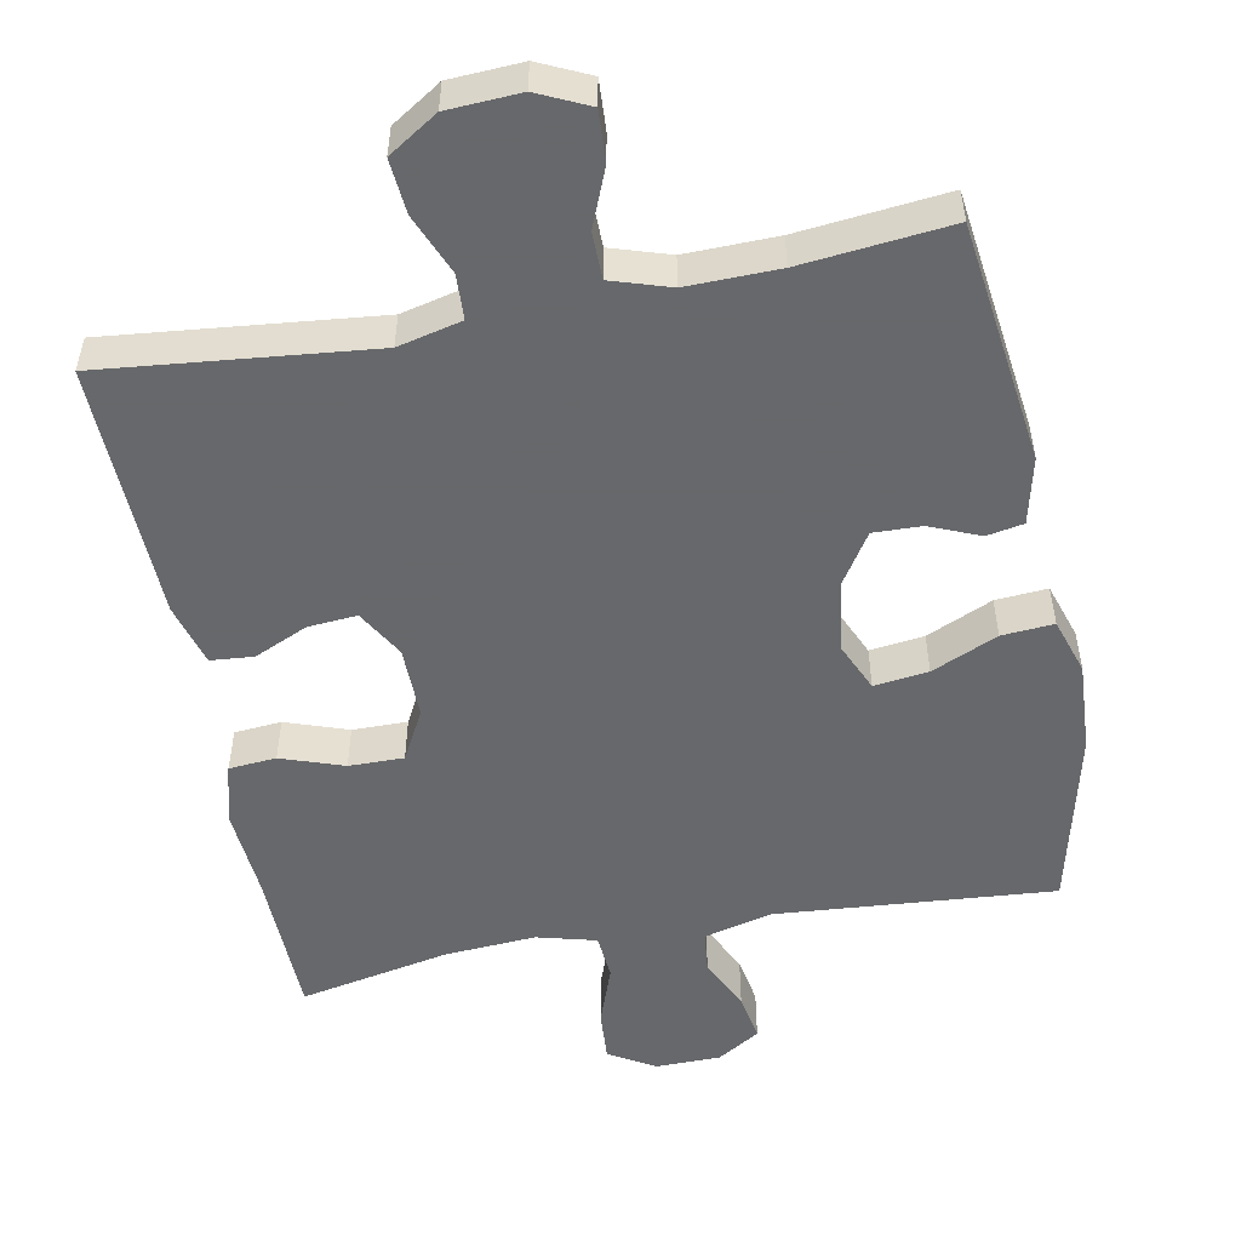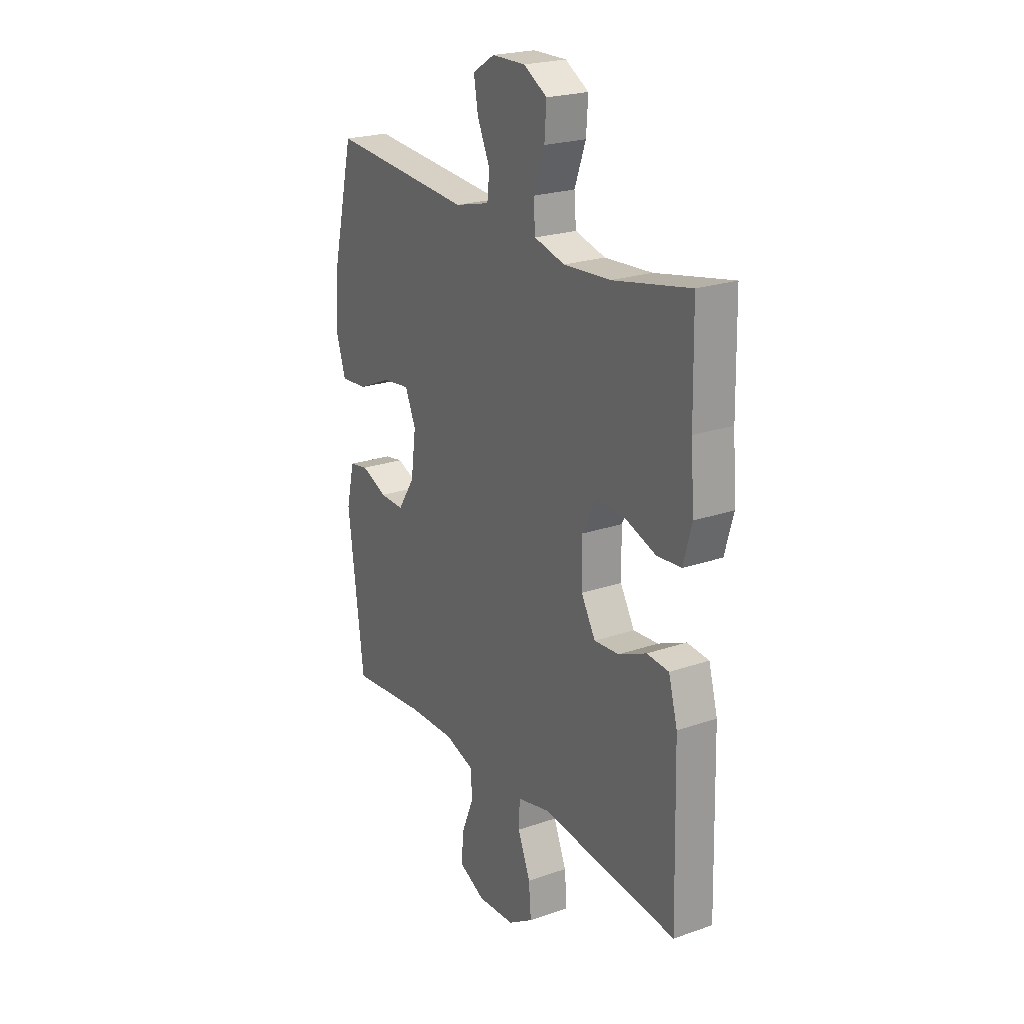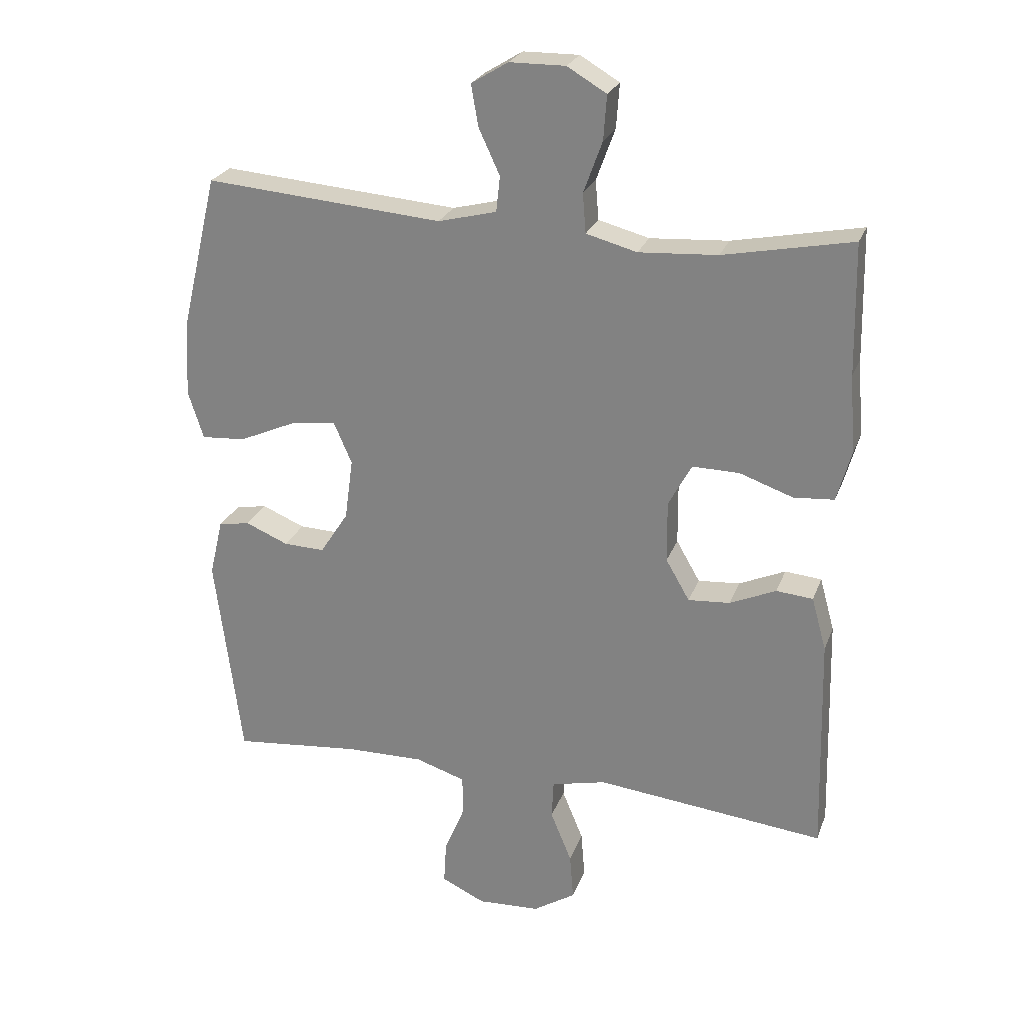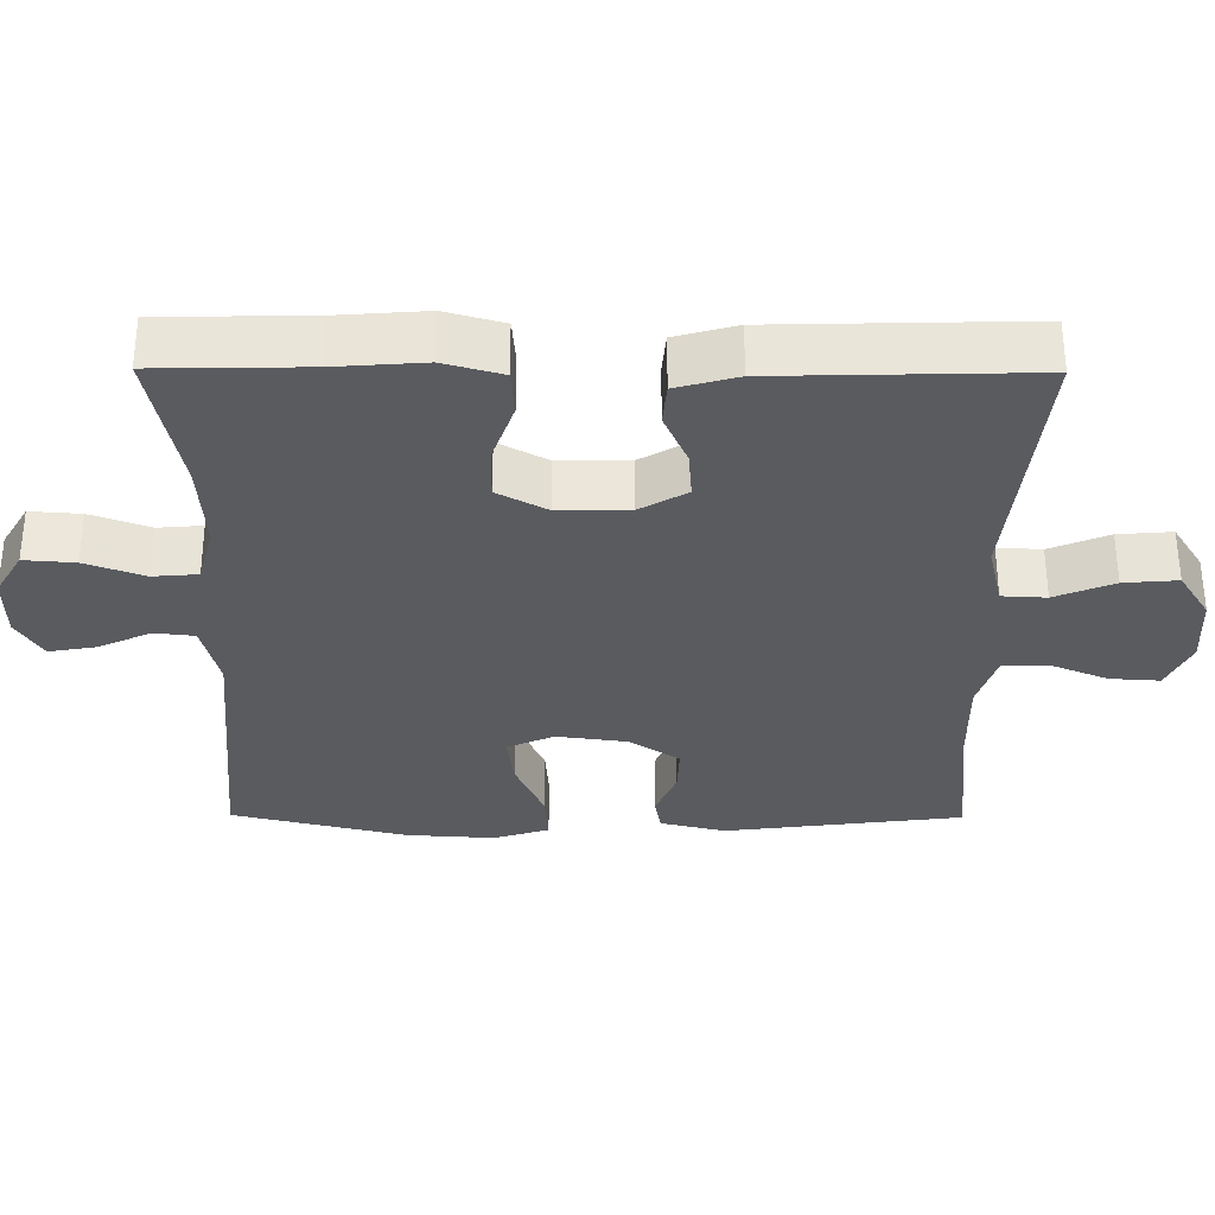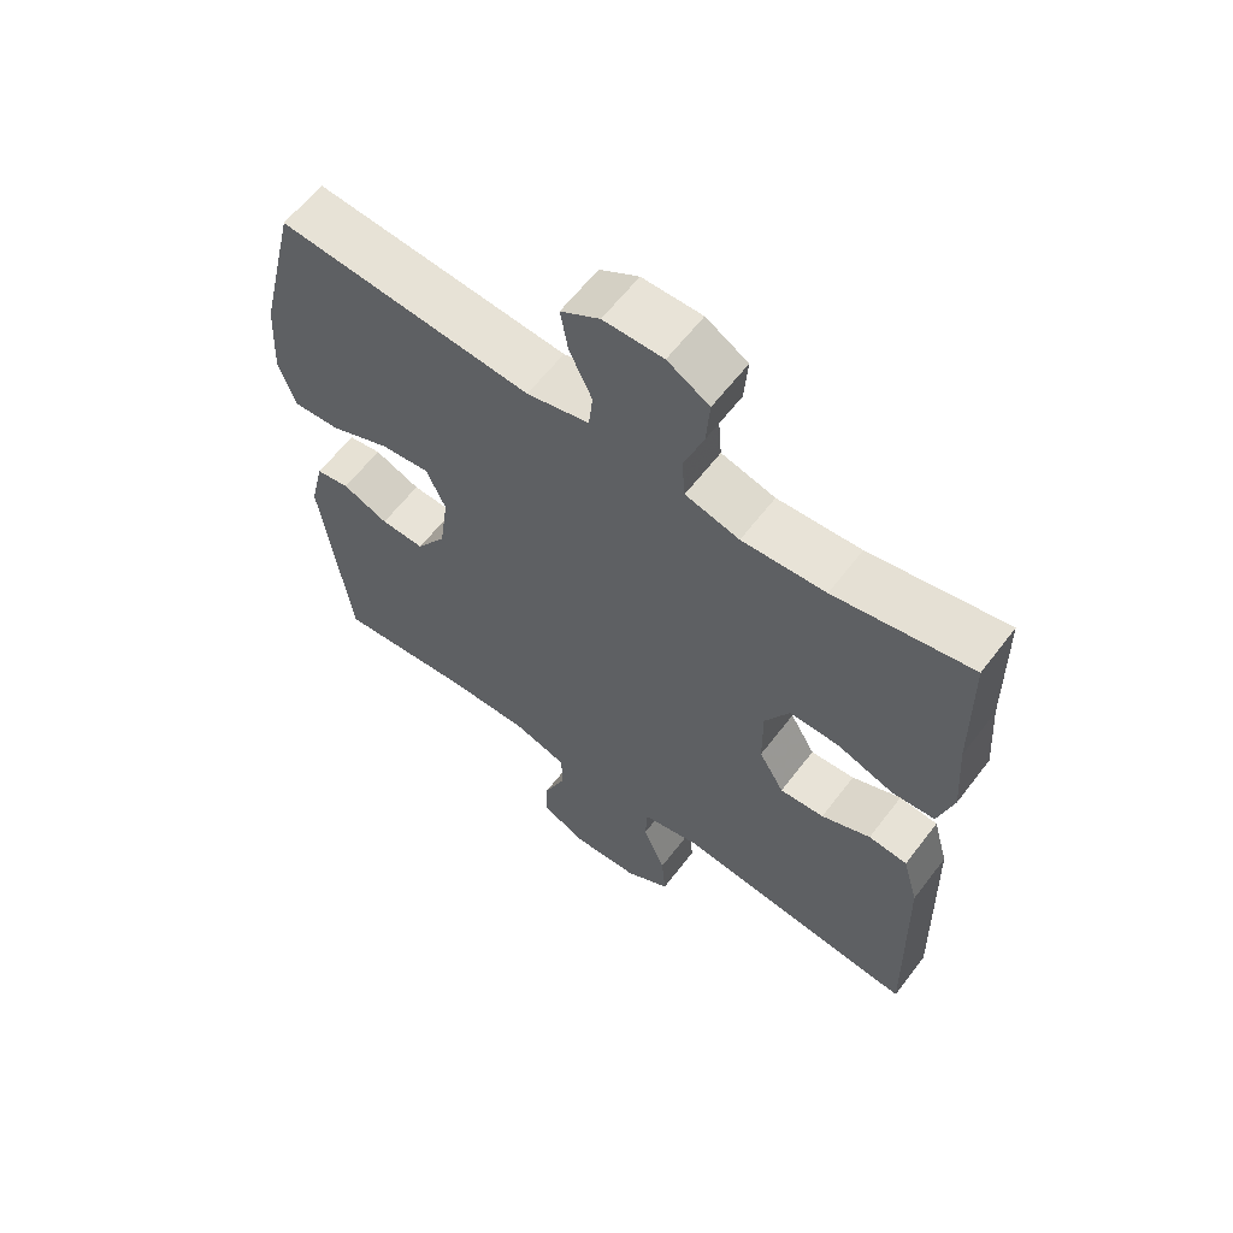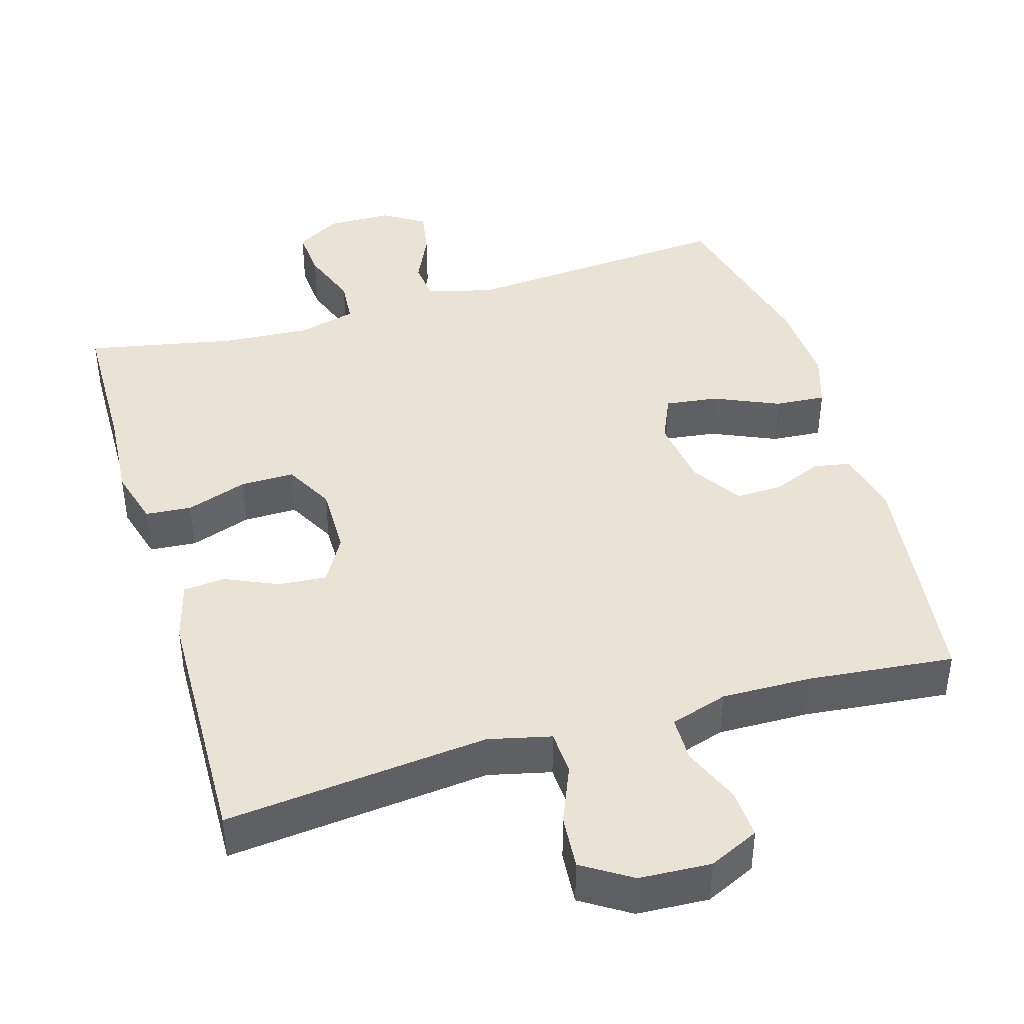
<metadata>
{"format":"obj","ext":"obj","renderer":"f3d","projection":"perspective","resolution":1024,"background":"white","views":[{"elev":-52.3,"azim":-169.0,"up":"+Y"},{"elev":22.6,"azim":59.2,"up":"+Z"},{"elev":25.0,"azim":17.6,"up":"+Z"},{"elev":-32.6,"azim":89.6,"up":"+Y"},{"elev":61.6,"azim":37.3,"up":"+Z"},{"elev":42.2,"azim":163.5,"up":"+Y"}]}
</metadata>
<code>
v -0.5 0.07 -0.5
v -0.541 0.07 -0.177
v -0.52 0.07 -0.088
v -0.471 0.07 -0.079
v -0.404 0.07 -0.107
v -0.34 0.07 -0.109
v -0.296 0.07 -0.041
v -0.283 0.07 0.055
v -0.311 0.07 0.119
v -0.383 0.07 0.11
v -0.471 0.07 0.071
v -0.54 0.07 0.066
v -0.564 0.07 0.141
v -0.557 0.07 0.261
v -0.5 0.07 0.5
v -0.13 0.07 0.47
v -0.039 0.07 0.493
v -0.033 0.07 0.548
v -0.066 0.07 0.619
v -0.077 0.07 0.683
v -0.02 0.07 0.718
v 0.067 0.07 0.719
v 0.128 0.07 0.683
v 0.123 0.07 0.614
v 0.094 0.07 0.534
v 0.099 0.07 0.473
v 0.178 0.07 0.452
v 0.3 0.07 0.46
v 0.5 0.07 0.5
v 0.504 0.07 0.297
v 0.513 0.07 0.176
v 0.491 0.07 0.097
v 0.428 0.07 0.092
v 0.345 0.07 0.121
v 0.272 0.07 0.122
v 0.236 0.07 0.055
v 0.237 0.07 -0.041
v 0.274 0.07 -0.105
v 0.339 0.07 -0.1
v 0.411 0.07 -0.068
v 0.468 0.07 -0.073
v 0.491 0.07 -0.156
v 0.5 0.07 -0.5
v 0.143 0.07 -0.462
v 0.058 0.07 -0.482
v 0.055 0.07 -0.542
v 0.088 0.07 -0.622
v 0.094 0.07 -0.695
v 0.028 0.07 -0.737
v -0.069 0.07 -0.742
v -0.137 0.07 -0.71
v -0.133 0.07 -0.643
v -0.101 0.07 -0.565
v -0.102 0.07 -0.503
v -0.18 0.07 -0.478
v -0.302 0.07 -0.48
v -0.5 0 -0.5
v -0.541 0 -0.177
v -0.52 0 -0.088
v -0.471 0 -0.079
v -0.404 0 -0.107
v -0.34 0 -0.109
v -0.296 0 -0.041
v -0.283 0 0.055
v -0.311 0 0.119
v -0.383 0 0.11
v -0.471 0 0.071
v -0.54 0 0.066
v -0.564 0 0.141
v -0.557 0 0.261
v -0.5 0 0.5
v -0.13 0 0.47
v -0.039 0 0.493
v -0.033 0 0.548
v -0.066 0 0.619
v -0.077 0 0.683
v -0.02 0 0.718
v 0.067 0 0.719
v 0.128 0 0.683
v 0.123 0 0.614
v 0.094 0 0.534
v 0.099 0 0.473
v 0.178 0 0.452
v 0.3 0 0.46
v 0.5 0 0.5
v 0.504 0 0.297
v 0.513 0 0.176
v 0.491 0 0.097
v 0.428 0 0.092
v 0.345 0 0.121
v 0.272 0 0.122
v 0.236 0 0.055
v 0.237 0 -0.041
v 0.274 0 -0.105
v 0.339 0 -0.1
v 0.411 0 -0.068
v 0.468 0 -0.073
v 0.491 0 -0.156
v 0.5 0 -0.5
v 0.143 0 -0.462
v 0.058 0 -0.482
v 0.055 0 -0.542
v 0.088 0 -0.622
v 0.094 0 -0.695
v 0.028 0 -0.737
v -0.069 0 -0.742
v -0.137 0 -0.71
v -0.133 0 -0.643
v -0.101 0 -0.565
v -0.102 0 -0.503
v -0.18 0 -0.478
v -0.302 0 -0.48
f 50 51 52 53
f 50 53 54
f 49 50 54
f 46 47 48 49
f 45 46 49 54
f 44 45 54 55
f 42 43 44
f 39 40 41 42
f 38 39 42 44
f 37 38 44 55
f 31 32 33 34
f 30 31 34 35
f 28 29 30 35
f 27 28 35 36
f 22 23 24 25
f 22 25 26
f 21 22 26
f 18 19 20 21
f 18 21 26
f 17 18 26
f 16 17 26 27
f 14 15 16
f 10 11 12 13
f 9 10 13 14
f 2 3 4 5
f 56 1 2 5
f 56 5 6
f 55 56 6 7
f 37 55 7 8
f 36 37 8 9
f 16 27 36
f 9 14 16 36
f 109 108 107 106
f 110 109 106
f 110 106 105
f 105 104 103 102
f 110 105 102 101
f 111 110 101 100
f 100 99 98
f 98 97 96 95
f 100 98 95 94
f 111 100 94 93
f 90 89 88 87
f 91 90 87 86
f 91 86 85 84
f 92 91 84 83
f 81 80 79 78
f 82 81 78
f 82 78 77
f 77 76 75 74
f 82 77 74
f 82 74 73
f 83 82 73 72
f 72 71 70
f 69 68 67 66
f 70 69 66 65
f 61 60 59 58
f 61 58 57 112
f 62 61 112
f 63 62 112 111
f 64 63 111 93
f 65 64 93 92
f 92 83 72
f 92 72 70 65
f 1 57 58 2
f 2 58 59 3
f 3 59 60 4
f 4 60 61 5
f 5 61 62 6
f 6 62 63 7
f 7 63 64 8
f 8 64 65 9
f 9 65 66 10
f 10 66 67 11
f 11 67 68 12
f 12 68 69 13
f 13 69 70 14
f 14 70 71 15
f 15 71 72 16
f 16 72 73 17
f 17 73 74 18
f 18 74 75 19
f 19 75 76 20
f 20 76 77 21
f 21 77 78 22
f 22 78 79 23
f 23 79 80 24
f 24 80 81 25
f 25 81 82 26
f 26 82 83 27
f 27 83 84 28
f 28 84 85 29
f 29 85 86 30
f 30 86 87 31
f 31 87 88 32
f 32 88 89 33
f 33 89 90 34
f 34 90 91 35
f 35 91 92 36
f 36 92 93 37
f 37 93 94 38
f 38 94 95 39
f 39 95 96 40
f 40 96 97 41
f 41 97 98 42
f 42 98 99 43
f 43 99 100 44
f 44 100 101 45
f 45 101 102 46
f 46 102 103 47
f 47 103 104 48
f 48 104 105 49
f 49 105 106 50
f 50 106 107 51
f 51 107 108 52
f 52 108 109 53
f 53 109 110 54
f 54 110 111 55
f 55 111 112 56
f 56 112 57 1

</code>
